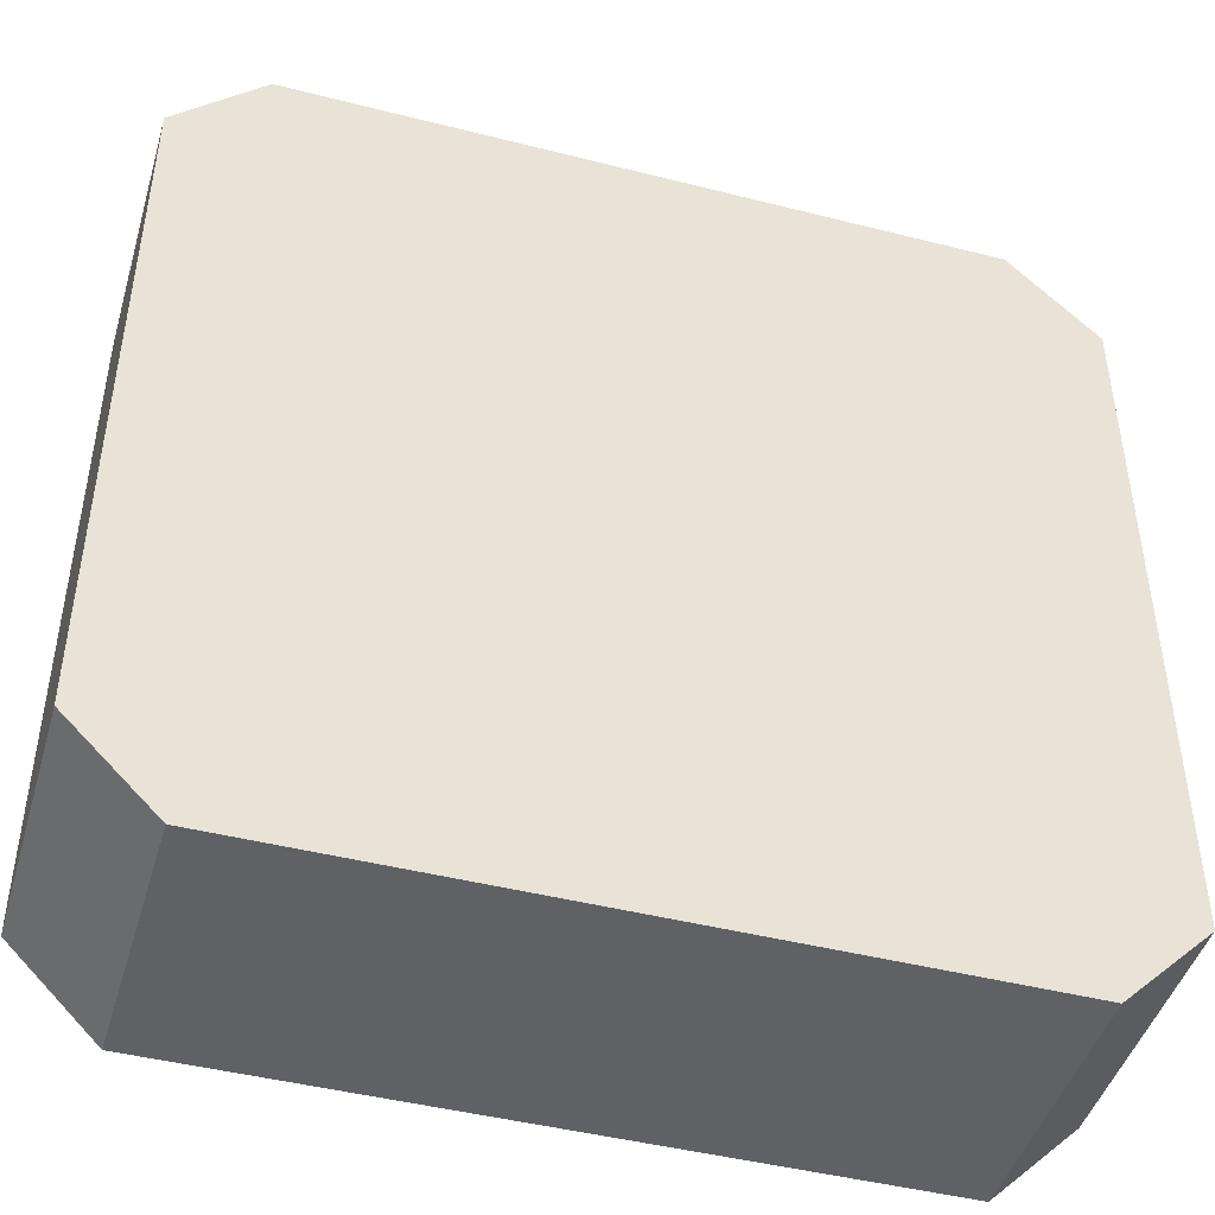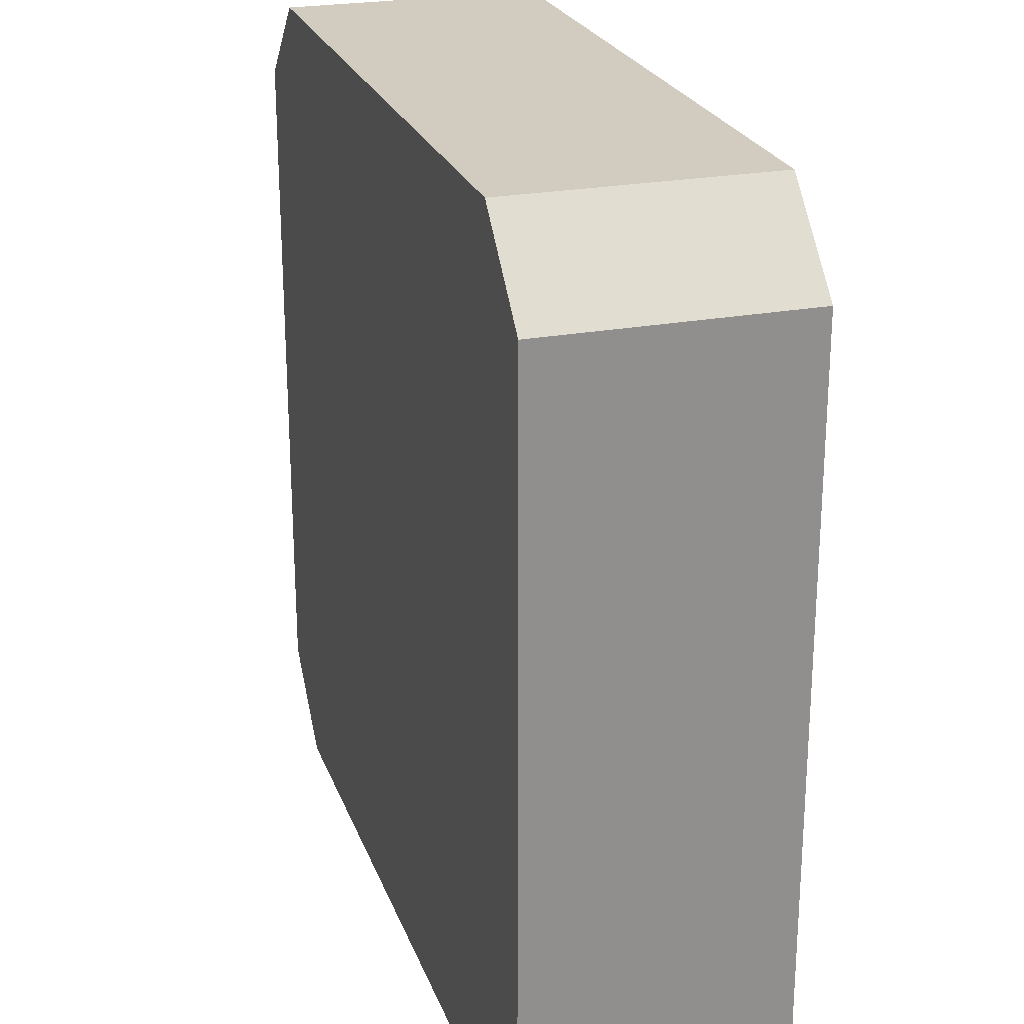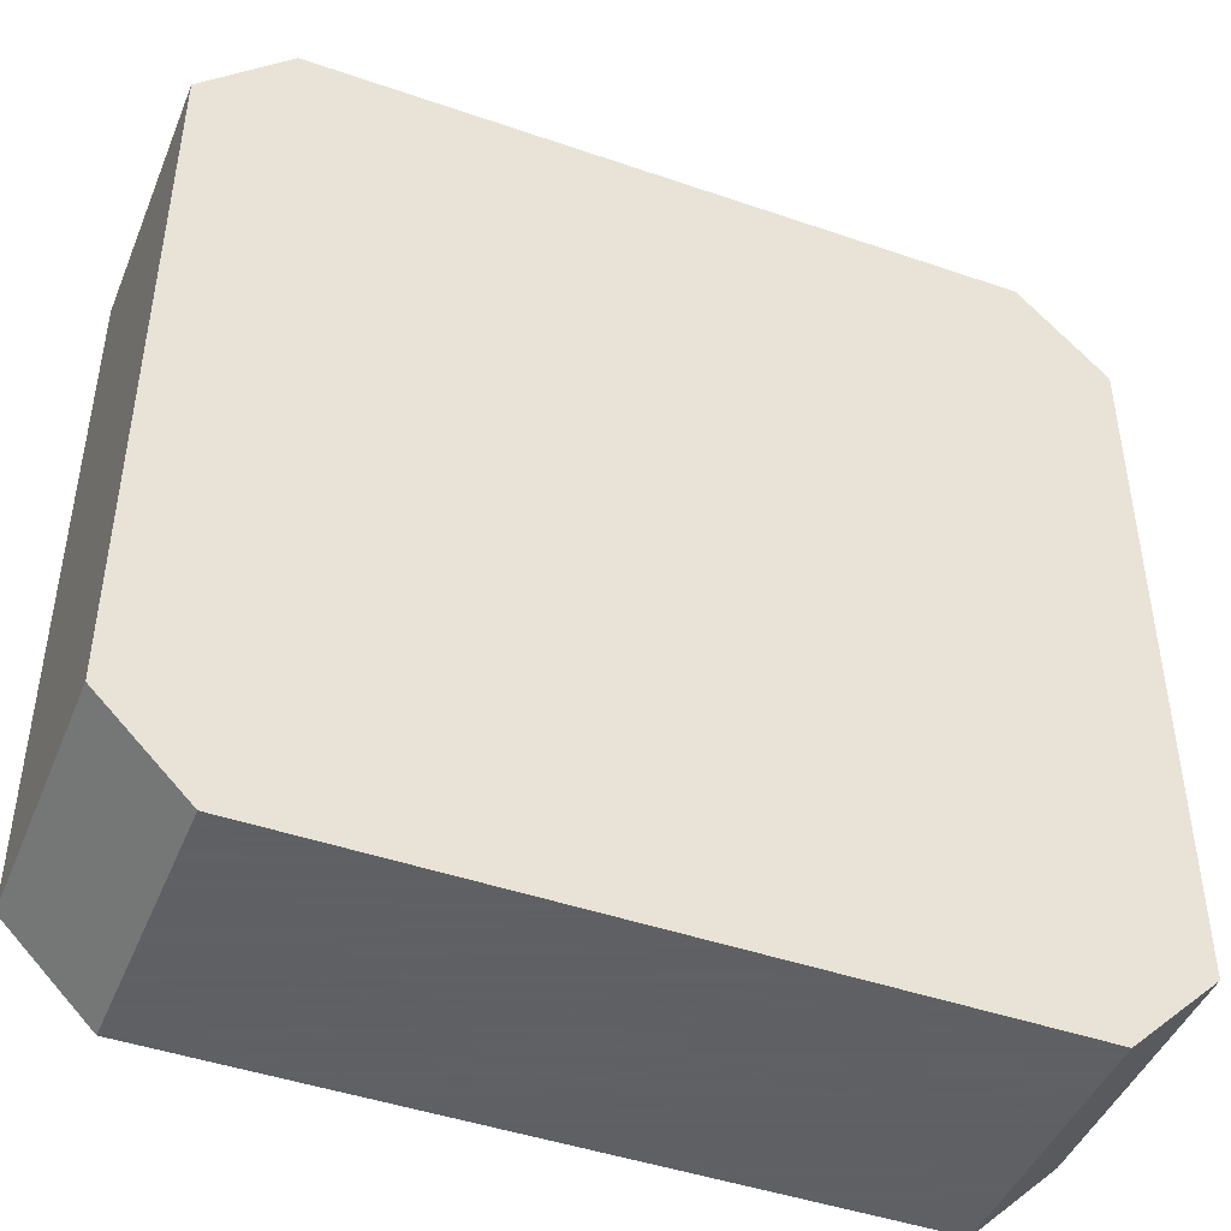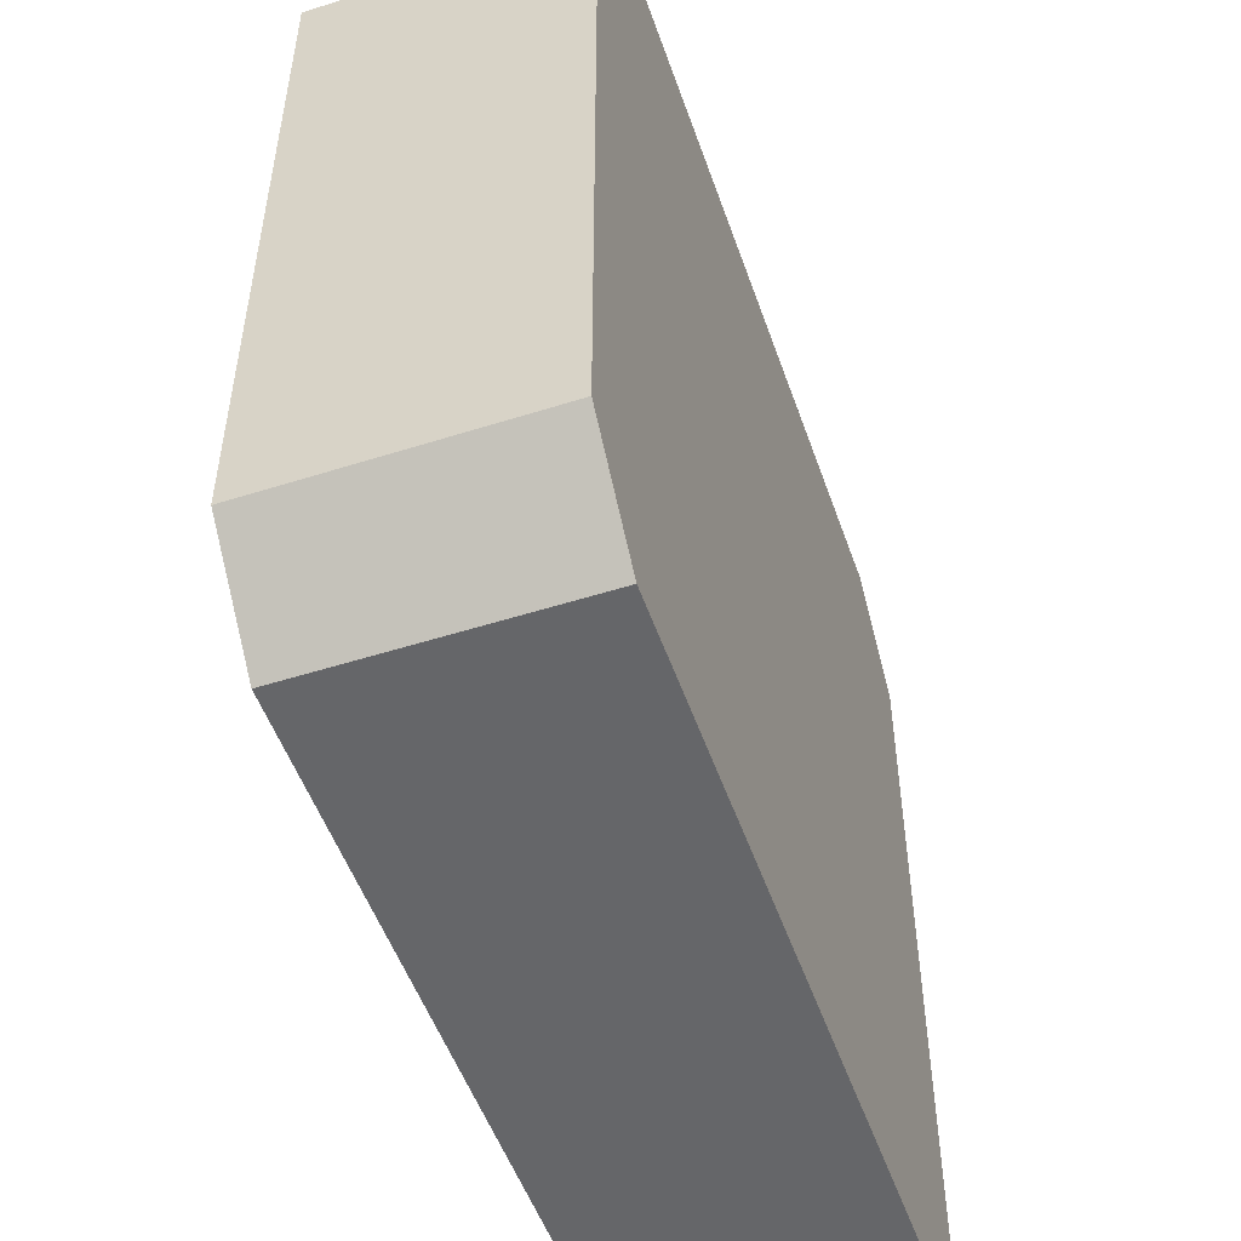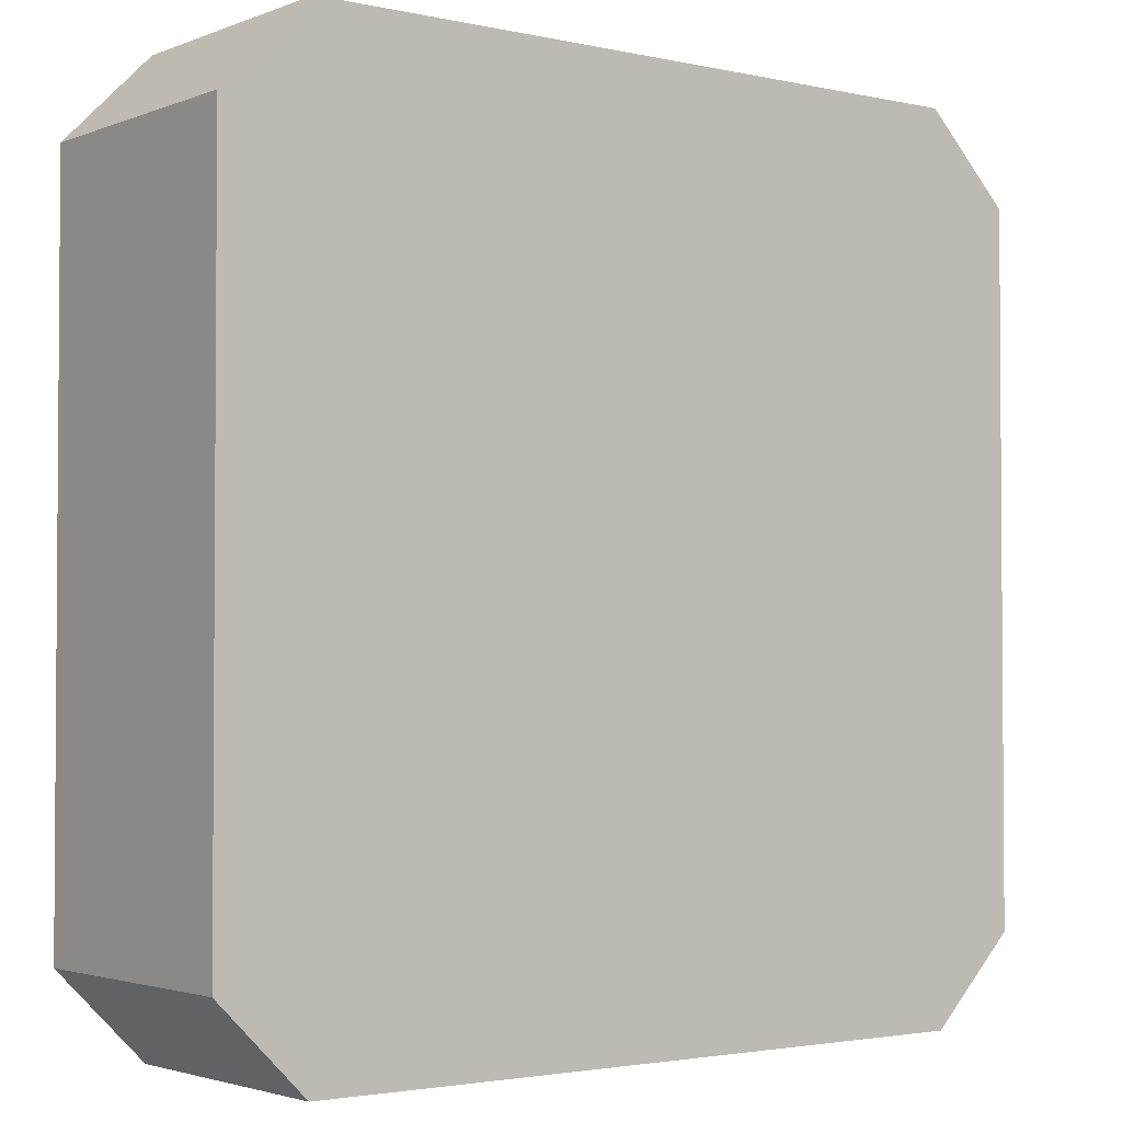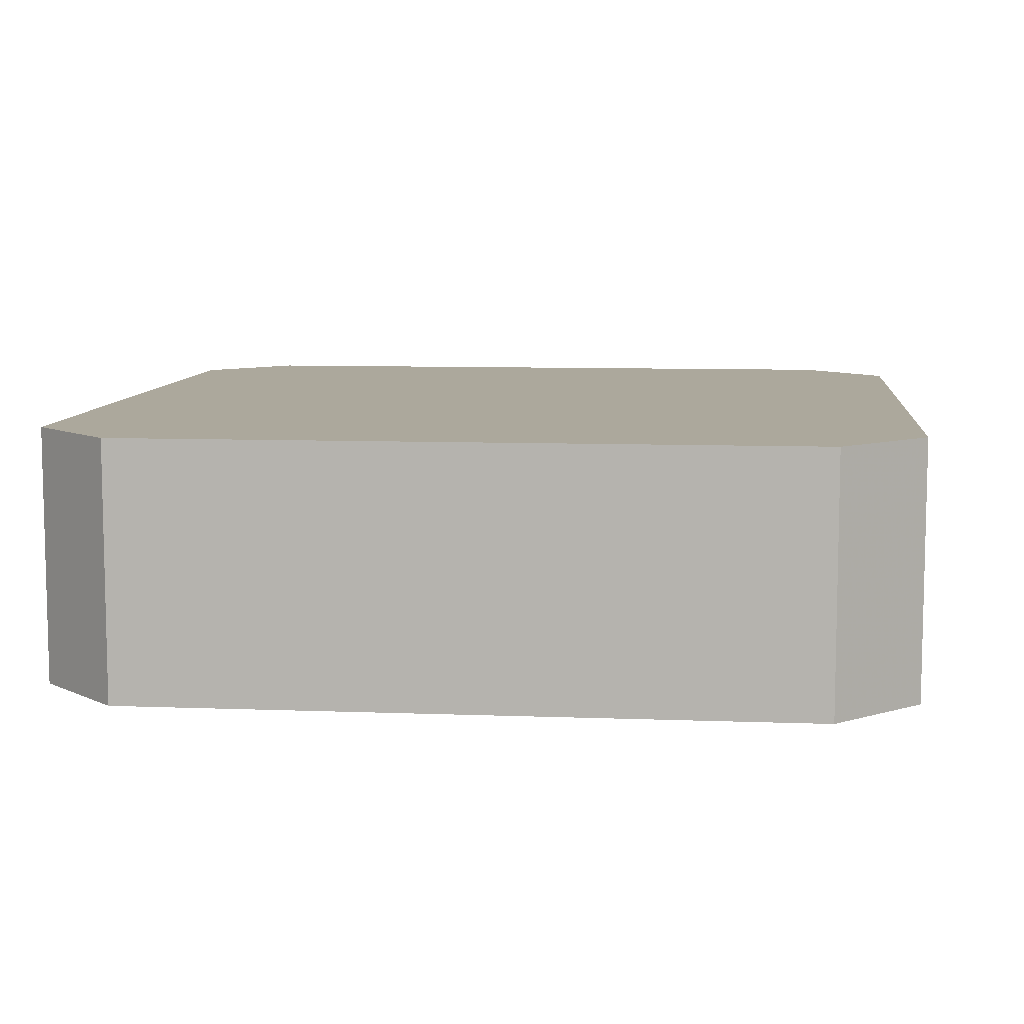
<metadata>
{"format":"obj","ext":"obj","renderer":"f3d","projection":"perspective","resolution":1024,"background":"white","views":[{"elev":-45.5,"azim":163.7,"up":"+Y"},{"elev":24.2,"azim":-107.3,"up":"+Y"},{"elev":-45.3,"azim":-21.7,"up":"+Y"},{"elev":-51.8,"azim":-71.0,"up":"+Y"},{"elev":-2.5,"azim":-37.6,"up":"+Y"},{"elev":8.5,"azim":-84.1,"up":"+Z"}]}
</metadata>
<code>
v 110.6 34.16 87.5
v 119 37.3 87.5
v 101.6 53.76 87.5
v 82.48 50.87 87.5
v 120 75 80.11
v 115.3 61.25 87.5
v 75 45.03 87.5
v 109.4 41.76 87.5
v 107.9 61.36 87.5
v 118.3 51.75 87.5
v 77.49 72.49 80.05
v 116.6 43.9 87.5
v 87.24 25 72.5
v 93.79 40.73 87.5
v 108.6 75 87.5
v 103.2 67.82 87.5
v 84.16 36.26 87.5
v 96.31 75 80.77
v 83.95 43.39 87.5
v 83.4 54.99 72.5
v 90.64 50.23 72.5
v 75 39.34 79.9
v 97.85 75 72.5
v 125 30 78.65
v 93.3 66.55 72.5
v 120 25 82.5
v 101.3 35.05 72.5
v 112.7 67.78 72.5
v 125 38.43 78.21
v 104.2 64.15 72.5
v 92.28 49.26 87.5
v 80 25 78.27
v 75 57.39 72.5
v 89.86 25 79.97
v 113.4 68.46 87.5
v 80 75 72.5
v 82.76 66.59 72.5
v 125 43.98 87.5
v 80 25 72.5
v 113.5 36.9 72.5
v 93.46 67.64 87.5
v 112.8 75 83.25
v 125 49.86 78.64
v 80 75 79.92
v 104.9 25 87.5
v 114.1 75 76.61
v 106.3 53.78 72.5
v 85.73 60.38 87.5
v 75 30 87.5
v 122.5 72.5 83.72
v 107.4 25 72.5
v 109.6 52.57 87.5
v 75 30 81.19
v 99.49 75 87.5
v 92.49 38.09 72.5
v 75 30 72.5
v 88.1 75 72.5
v 125 56.43 87.5
v 75 42.7 72.5
v 113.1 25 87.5
v 108.3 75 72.5
v 115.6 48.93 72.5
v 75 70 87.5
v 75 37.85 87.5
v 97.05 59.94 87.5
v 75 62.66 87.5
v 75 54.98 87.5
v 75 70 72.5
v 90.16 75 87.5
v 125 70 87.5
v 125 70 72.5
v 125 70 79.8
v 87.07 75 79.73
v 120 75 87.5
v 75 70 80.9
v 111.1 25 80.13
v 120 75 72.5
v 80 75 87.5
v 77.53 27.47 83.64
v 125 43.16 72.5
v 96.64 25 72.5
v 122.6 27.56 84.08
v 75 50.05 79.83
v 81.44 33.2 72.5
v 88.38 60.45 72.5
v 125 61.44 81.18
v 84.02 44.27 72.5
v 117.5 30.46 87.5
v 79.33 49.79 72.5
v 125 55.82 72.5
v 100.9 36.31 87.5
v 80 25 87.5
v 94.65 25 87.5
v 101.4 45.67 87.5
v 120 25 87.5
v 100.7 25 79.99
v 75 60.79 79.91
v 120 25 72.5
v 97 57.17 72.5
v 105.1 75 79.97
v 125 30 87.5
v 98.13 47.47 72.5
v 115.1 59.89 72.5
v 125 30 72.5
v 107 44.29 72.5
v 90.72 32.4 87.5
v 84.85 68.6 87.5
f 44 73 36
f 36 11 44
f 100 42 46
f 15 42 100
f 63 75 66
f 63 11 75
f 90 71 86
f 50 72 5
f 53 56 32
f 34 32 13
f 63 66 107
f 97 66 75
f 45 60 1
f 45 76 60
f 59 56 22
f 39 32 56
f 61 100 46
f 5 46 42
f 104 24 98
f 24 104 29
f 98 26 76
f 82 26 24
f 103 28 71
f 30 28 103
f 91 1 8
f 93 45 91
f 8 1 2
f 101 2 88
f 65 3 9
f 94 3 31
f 67 4 48
f 7 4 67
f 71 77 72
f 5 77 46
f 52 10 6
f 8 12 52
f 10 52 12
f 12 8 2
f 35 9 6
f 52 6 9
f 33 20 89
f 20 87 89
f 20 21 87
f 87 55 84
f 20 85 21
f 37 85 20
f 7 19 4
f 52 94 8
f 8 94 91
f 61 30 23
f 77 28 61
f 63 78 11
f 93 92 34
f 44 11 78
f 32 34 92
f 81 13 55
f 35 16 9
f 96 34 81
f 4 31 48
f 106 14 17
f 74 15 35
f 61 46 77
f 101 95 82
f 26 82 95
f 79 53 32
f 92 79 32
f 36 57 37
f 57 36 73
f 77 5 72
f 74 50 5
f 35 6 70
f 16 35 15
f 49 17 64
f 49 92 17
f 54 18 69
f 100 18 54
f 64 19 7
f 19 64 17
f 99 85 25
f 99 21 85
f 99 102 21
f 73 18 57
f 41 65 16
f 69 73 78
f 48 107 66
f 51 27 40
f 31 4 19
f 64 7 22
f 14 106 91
f 41 69 107
f 19 17 14
f 97 33 83
f 47 103 62
f 103 47 30
f 37 25 85
f 43 86 58
f 61 23 100
f 58 38 43
f 47 99 30
f 13 81 34
f 75 11 68
f 24 29 101
f 63 107 78
f 104 80 29
f 45 96 76
f 36 68 11
f 3 65 31
f 15 54 16
f 107 48 41
f 101 82 24
f 70 86 72
f 47 62 105
f 29 43 38
f 104 98 40
f 23 57 18
f 7 67 83
f 74 35 70
f 98 76 51
f 25 23 30
f 93 106 92
f 67 48 66
f 25 30 99
f 58 70 6
f 93 96 45
f 62 40 105
f 78 107 69
f 80 90 43
f 51 81 27
f 105 40 27
f 84 59 87
f 33 37 20
f 31 19 14
f 65 9 16
f 48 65 41
f 76 96 51
f 55 102 27
f 1 91 45
f 39 13 32
f 36 37 68
f 68 37 33
f 37 57 25
f 80 104 40
f 53 22 56
f 14 94 31
f 90 80 62
f 105 102 47
f 59 22 83
f 30 61 28
f 68 33 97
f 80 40 62
f 99 47 102
f 49 64 53
f 74 5 42
f 75 68 97
f 77 71 28
f 89 87 59
f 41 16 54
f 15 74 42
f 51 40 98
f 13 84 55
f 44 78 73
f 15 100 54
f 23 25 57
f 102 55 21
f 73 69 18
f 58 10 38
f 74 70 50
f 65 48 31
f 72 50 70
f 72 86 71
f 38 101 29
f 86 43 90
f 70 58 86
f 14 91 94
f 95 60 26
f 71 90 103
f 88 2 1
f 76 26 60
f 93 91 106
f 92 49 79
f 88 1 60
f 53 79 49
f 10 12 38
f 98 24 26
f 94 52 3
f 93 34 96
f 62 103 90
f 3 52 9
f 22 53 64
f 83 22 7
f 59 83 33
f 33 89 59
f 81 51 96
f 39 84 13
f 59 84 56
f 56 84 39
f 81 55 27
f 83 67 97
f 66 97 67
f 106 17 92
f 101 38 2
f 100 23 18
f 95 88 60
f 21 55 87
f 69 41 54
f 101 88 95
f 80 43 29
f 58 6 10
f 2 38 12
f 105 27 102

</code>
